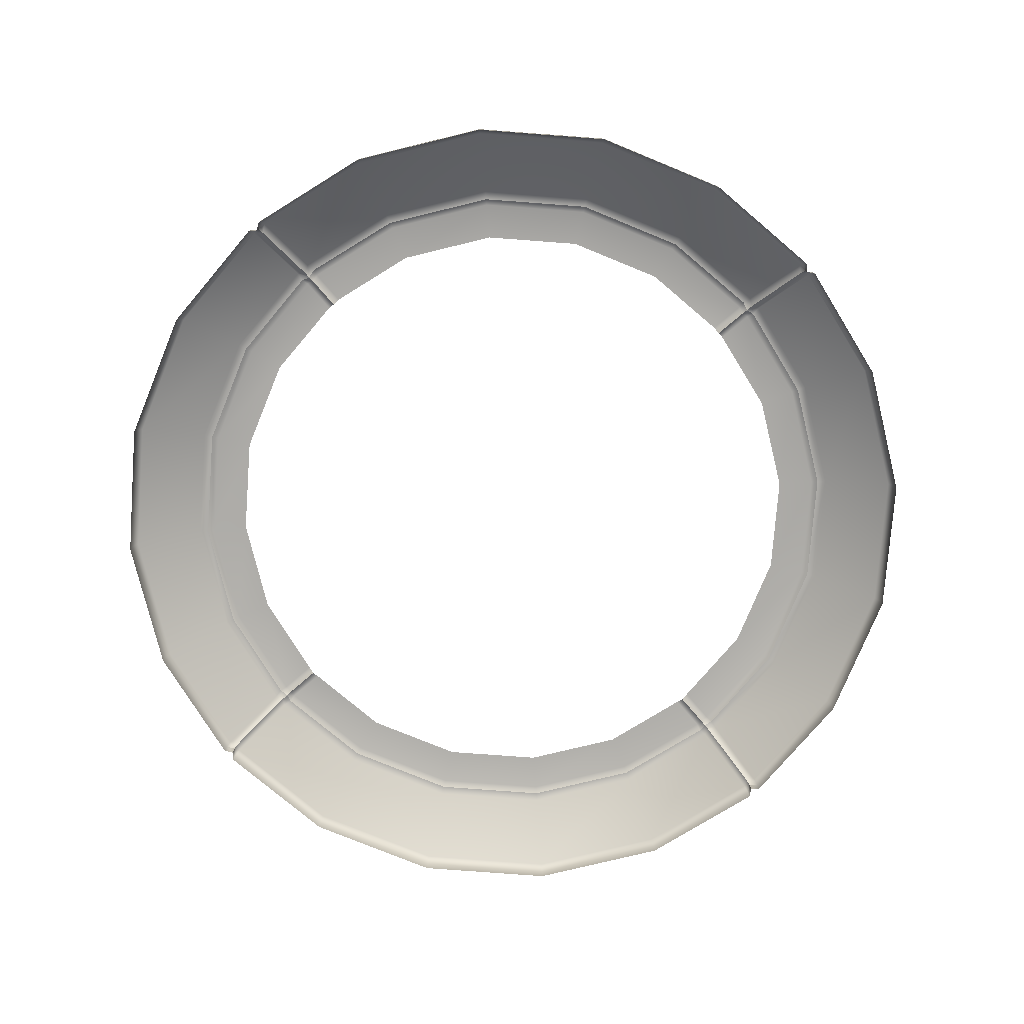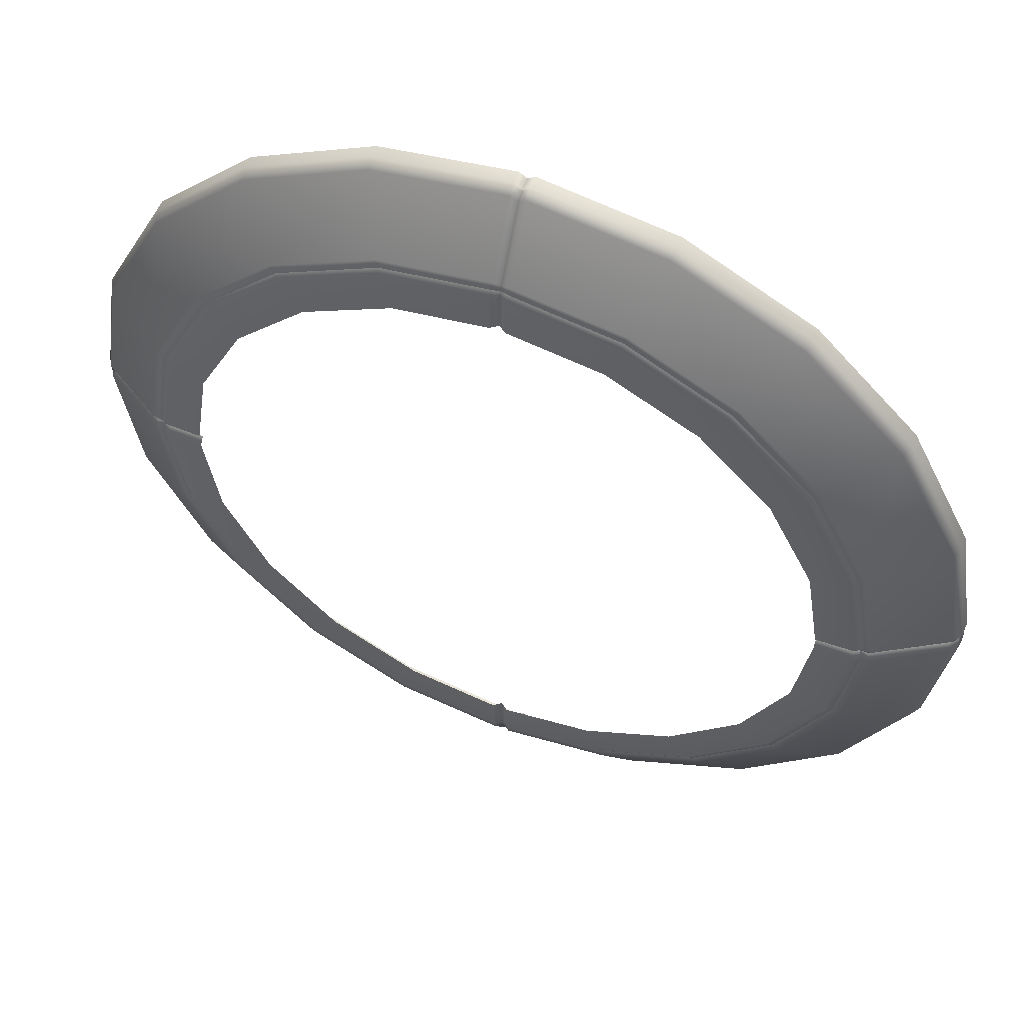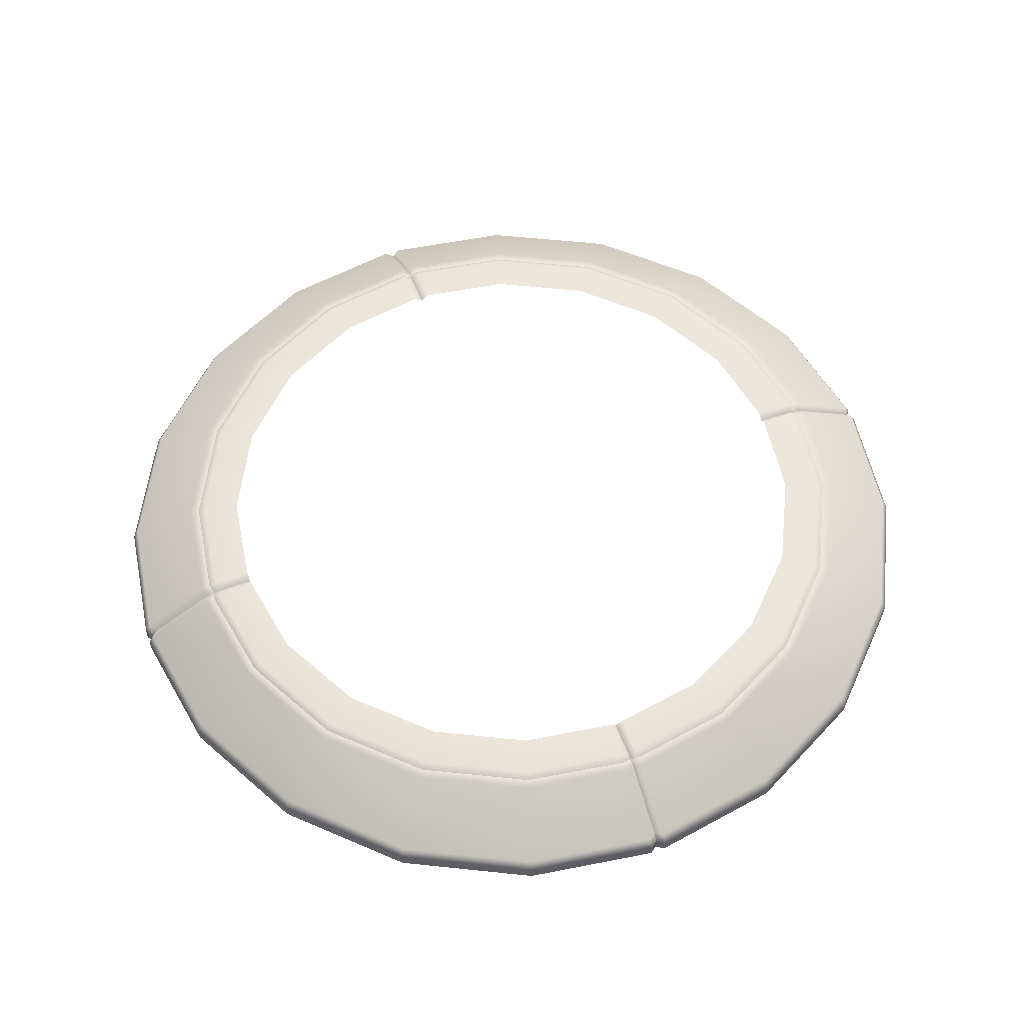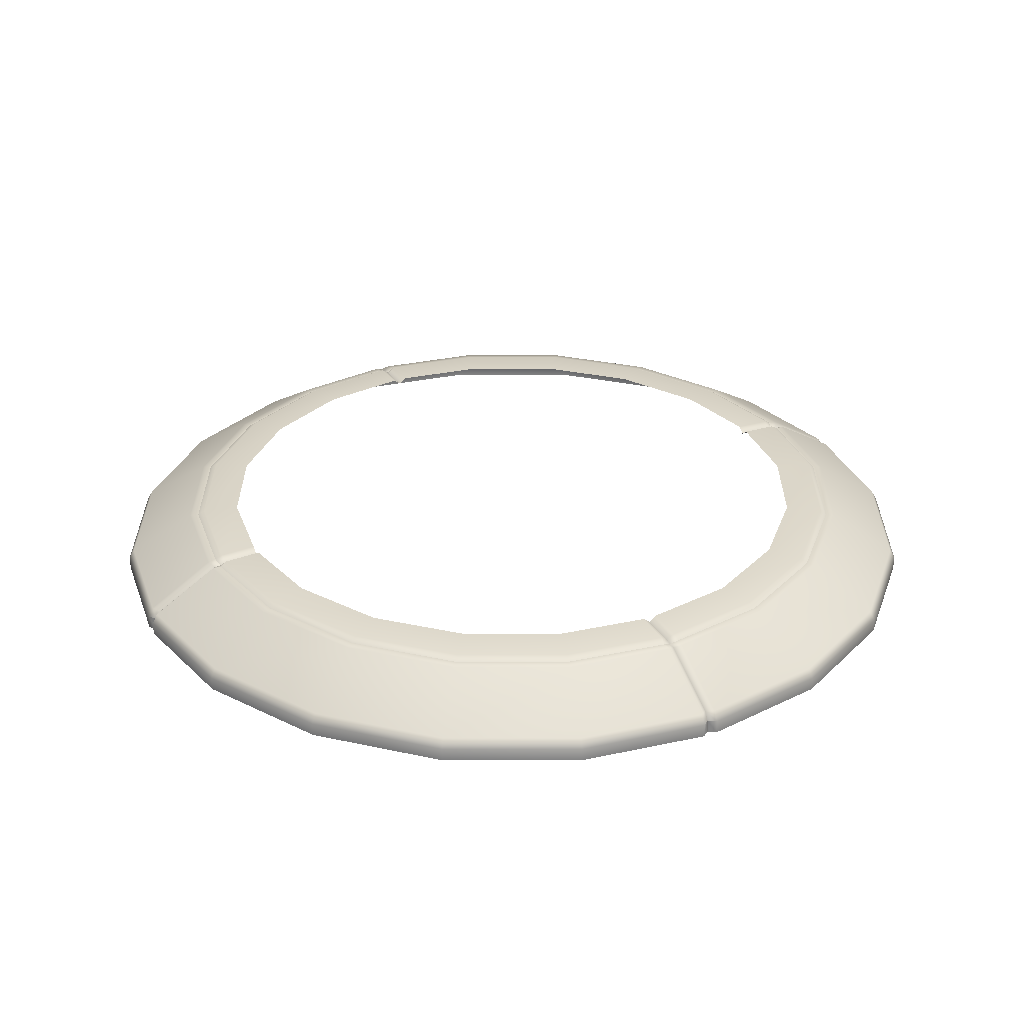
<metadata>
{"format":"obj","ext":"obj","renderer":"f3d","projection":"perspective","resolution":1024,"background":"white","views":[{"elev":-76.7,"azim":-49.3,"up":"+Y"},{"elev":55.1,"azim":-158.2,"up":"+Z"},{"elev":56.3,"azim":69.3,"up":"+Y"},{"elev":29.7,"azim":63.0,"up":"+Y"}]}
</metadata>
<code>
g ENV_S05_DrumBase_L_MO
v 3.606 0.2851 6.866e-05
v 3.671 0.2613 6.866e-05
v 3.7 0.2996 0.09236
v 3.627 0.34 0.07645
v 3.243 0.2931 6.866e-05
v 3.244 0.3528 0.07645
v 3.096 0.3528 1.006
v 3.461 0.34 1.125
v 3.527 0.2976 1.146
v 2.944 0.34 2.139
v 2.634 0.3528 1.914
v 3 0.2976 2.18
v 2.138 0.34 2.944
v 1.914 0.3528 2.634
v 2.179 0.2976 3.001
v 1.126 0.34 3.46
v 1.006 0.3528 3.096
v 1.147 0.2976 3.527
v 0.07548 0.34 3.627
v 0.09167 0.2996 3.699
v -6.866e-05 0.2613 3.671
v 0.07645 0.3528 3.244
v -6.866e-05 0.2851 3.606
v -6.866e-05 0.2931 3.243
v 0.07645 -0.2137 4.534
v -6.866e-05 -0.3528 4.48
v -6.866e-05 -0.2194 4.469
v 0.07645 -0.3525 4.534
v 1.405 -0.2138 4.323
v 1.405 -0.3525 4.323
v 2.672 -0.2137 3.678
v 2.672 -0.3525 3.678
v 3.678 -0.2137 2.672
v 3.678 -0.3525 2.672
v 4.323 -0.2137 1.405
v 4.323 -0.3525 1.405
v 4.534 -0.2137 0.07645
v 4.534 -0.3525 0.07645
v 4.468 -0.2194 6.866e-05
v 4.48 -0.3528 6.866e-05
v -3.606 0.2851 6.866e-05
v -3.7 0.2996 0.09236
v -3.671 0.2613 6.866e-05
v -3.627 0.34 0.07645
v -3.243 0.2931 6.866e-05
v -3.244 0.3528 0.07645
v -3.096 0.3528 1.006
v -3.461 0.34 1.125
v -3.527 0.2976 1.146
v -2.944 0.34 2.139
v -2.634 0.3528 1.914
v -3 0.2976 2.18
v -2.138 0.34 2.944
v -1.914 0.3528 2.634
v -2.179 0.2976 3.001
v -1.126 0.34 3.46
v -1.006 0.3528 3.096
v -1.147 0.2976 3.527
v -0.07548 0.34 3.627
v -0.09167 0.2996 3.699
v -6.866e-05 0.2613 3.671
v -0.07645 0.3528 3.244
v -6.866e-05 0.2851 3.606
v -6.866e-05 0.2931 3.243
v -0.07645 -0.2137 4.534
v -6.866e-05 -0.2194 4.469
v -6.866e-05 -0.3528 4.48
v -0.07645 -0.3525 4.534
v -1.405 -0.2138 4.323
v -1.405 -0.3525 4.323
v -2.672 -0.2137 3.678
v -2.672 -0.3525 3.678
v -3.678 -0.2137 2.672
v -3.678 -0.3525 2.672
v -4.323 -0.2137 1.405
v -4.323 -0.3525 1.405
v -4.534 -0.2137 0.07645
v -4.534 -0.3525 0.07645
v -4.469 -0.2194 6.866e-05
v -4.48 -0.3528 6.866e-05
v 3.606 0.2851 6.866e-05
v 3.7 0.2996 -0.09236
v 3.671 0.2613 6.866e-05
v 3.627 0.34 -0.07645
v 3.243 0.2931 6.866e-05
v 3.244 0.3528 -0.07645
v 3.096 0.3528 -1.006
v 3.461 0.34 -1.125
v 3.527 0.2976 -1.146
v 2.944 0.34 -2.139
v 2.634 0.3528 -1.914
v 3 0.2976 -2.18
v 2.138 0.34 -2.944
v 1.914 0.3528 -2.634
v 2.179 0.2976 -3.001
v 1.126 0.34 -3.46
v 1.006 0.3528 -3.096
v 1.147 0.2976 -3.527
v 0.07548 0.34 -3.627
v 0.09167 0.2996 -3.699
v -6.866e-05 0.2613 -3.671
v 0.07645 0.3528 -3.244
v -6.866e-05 0.2851 -3.606
v -6.866e-05 0.2931 -3.243
v 0.07645 -0.2137 -4.534
v -6.866e-05 -0.2194 -4.469
v -6.866e-05 -0.3528 -4.48
v 0.07645 -0.3525 -4.534
v 1.405 -0.2138 -4.323
v 1.405 -0.3525 -4.323
v 2.672 -0.2137 -3.678
v 2.672 -0.3525 -3.678
v 3.678 -0.2137 -2.672
v 3.678 -0.3525 -2.672
v 4.323 -0.2137 -1.405
v 4.323 -0.3525 -1.405
v 4.534 -0.2137 -0.07645
v 4.534 -0.3525 -0.07645
v 4.468 -0.2194 6.866e-05
v 4.48 -0.3528 6.866e-05
v -3.606 0.2851 6.866e-05
v -3.671 0.2613 6.866e-05
v -3.7 0.2996 -0.09236
v -3.627 0.34 -0.07645
v -3.243 0.2931 6.866e-05
v -3.244 0.3528 -0.07645
v -3.096 0.3528 -1.006
v -3.461 0.34 -1.125
v -3.527 0.2976 -1.146
v -2.944 0.34 -2.139
v -2.634 0.3528 -1.914
v -3 0.2976 -2.18
v -2.138 0.34 -2.944
v -1.914 0.3528 -2.634
v -2.179 0.2976 -3.001
v -1.126 0.34 -3.46
v -1.006 0.3528 -3.096
v -1.147 0.2976 -3.527
v -0.07548 0.34 -3.627
v -0.09167 0.2996 -3.699
v -6.866e-05 0.2613 -3.671
v -0.07645 0.3528 -3.244
v -6.866e-05 0.2851 -3.606
v -6.866e-05 0.2931 -3.243
v -0.07645 -0.2137 -4.534
v -6.866e-05 -0.3528 -4.48
v -6.866e-05 -0.2194 -4.469
v -0.07645 -0.3525 -4.534
v -1.405 -0.2138 -4.323
v -1.405 -0.3525 -4.323
v -2.672 -0.2137 -3.678
v -2.672 -0.3525 -3.678
v -3.678 -0.2137 -2.672
v -3.678 -0.3525 -2.672
v -4.323 -0.2137 -1.405
v -4.323 -0.3525 -1.405
v -4.534 -0.2137 -0.07645
v -4.534 -0.3525 -0.07645
v -4.469 -0.2194 6.866e-05
v -4.48 -0.3528 6.866e-05
v 2.672 -0.2137 3.678
v 1.405 -0.2138 4.323
v 1.387 -0.1148 4.269
v 2.638 -0.1148 3.631
v 2.235 0.2937 3.076
v 1.175 0.2937 3.616
v 2.179 0.2976 3.001
v 1.147 0.2976 3.527
v 3.678 -0.2137 2.672
v 2.672 -0.2137 3.678
v 2.638 -0.1148 3.631
v 3.631 -0.1148 2.638
v 3.076 0.2937 2.235
v 2.235 0.2937 3.076
v 3 0.2976 2.18
v 2.179 0.2976 3.001
v 4.323 -0.2137 1.405
v 3.678 -0.2137 2.672
v 3.631 -0.1148 2.638
v 4.269 -0.1148 1.387
v 3.616 0.2937 1.175
v 3.076 0.2937 2.235
v 3.527 0.2976 1.146
v 3 0.2976 2.18
v 4.534 -0.2137 0.07645
v 4.414 -0.1347 6.866e-05
v 4.468 -0.2194 6.866e-05
v 4.476 -0.1148 0.07645
v 3.743 0.2573 6.866e-05
v 4.269 -0.1148 1.387
v 4.323 -0.2137 1.405
v 3.79 0.2937 0.07645
v 3.671 0.2613 6.866e-05
v 3.616 0.2937 1.175
v 3.7 0.2996 0.09236
v 3.527 0.2976 1.146
v 0.09167 0.2996 3.699
v -6.866e-05 0.2573 3.743
v -6.866e-05 0.2613 3.671
v 0.07631 0.2937 3.79
v 1.147 0.2976 3.527
v -6.866e-05 -0.1347 4.414
v 1.175 0.2937 3.616
v 0.07645 -0.1148 4.476
v -6.866e-05 -0.2194 4.469
v 1.387 -0.1148 4.269
v 0.07645 -0.2137 4.534
v 1.405 -0.2138 4.323
v -2.672 -0.2137 3.678
v -1.387 -0.1148 4.269
v -1.405 -0.2138 4.323
v -2.638 -0.1148 3.631
v -2.235 0.2937 3.076
v -1.175 0.2937 3.616
v -2.179 0.2976 3.001
v -1.147 0.2976 3.527
v -3.678 -0.2137 2.672
v -2.638 -0.1148 3.631
v -2.672 -0.2137 3.678
v -3.631 -0.1148 2.638
v -3.076 0.2937 2.235
v -2.235 0.2937 3.076
v -3 0.2976 2.18
v -2.179 0.2976 3.001
v -4.323 -0.2137 1.405
v -3.631 -0.1148 2.638
v -3.678 -0.2137 2.672
v -4.269 -0.1148 1.387
v -3.616 0.2937 1.175
v -3.076 0.2937 2.235
v -3.527 0.2976 1.146
v -3 0.2976 2.18
v -4.534 -0.2137 0.07645
v -4.469 -0.2194 6.866e-05
v -4.414 -0.1347 6.866e-05
v -4.476 -0.1148 0.07645
v -3.743 0.2573 6.866e-05
v -4.269 -0.1148 1.387
v -4.323 -0.2137 1.405
v -3.79 0.2937 0.07645
v -3.671 0.2613 6.866e-05
v -3.616 0.2937 1.175
v -3.7 0.2996 0.09236
v -3.527 0.2976 1.146
v -0.09167 0.2996 3.699
v -6.866e-05 0.2613 3.671
v -6.866e-05 0.2573 3.743
v -0.07631 0.2937 3.79
v -1.147 0.2976 3.527
v -6.866e-05 -0.1347 4.414
v -1.175 0.2937 3.616
v -0.07645 -0.1148 4.476
v -6.866e-05 -0.2194 4.469
v -1.387 -0.1148 4.269
v -0.07645 -0.2137 4.534
v -1.405 -0.2138 4.323
v 2.672 -0.2137 -3.678
v 1.387 -0.1148 -4.269
v 1.405 -0.2138 -4.323
v 2.638 -0.1148 -3.631
v 2.235 0.2937 -3.076
v 1.175 0.2937 -3.616
v 2.179 0.2976 -3.001
v 1.147 0.2976 -3.527
v 3.678 -0.2137 -2.672
v 2.638 -0.1148 -3.631
v 2.672 -0.2137 -3.678
v 3.631 -0.1148 -2.638
v 3.076 0.2937 -2.235
v 2.235 0.2937 -3.076
v 3 0.2976 -2.18
v 2.179 0.2976 -3.001
v 4.323 -0.2137 -1.405
v 3.631 -0.1148 -2.638
v 3.678 -0.2137 -2.672
v 4.269 -0.1148 -1.387
v 3.616 0.2937 -1.175
v 3.076 0.2937 -2.235
v 3.527 0.2976 -1.146
v 3 0.2976 -2.18
v 4.534 -0.2137 -0.07645
v 4.468 -0.2194 6.866e-05
v 4.414 -0.1347 6.866e-05
v 4.476 -0.1148 -0.07645
v 3.743 0.2573 6.866e-05
v 4.269 -0.1148 -1.387
v 4.323 -0.2137 -1.405
v 3.79 0.2937 -0.07645
v 3.671 0.2613 6.866e-05
v 3.616 0.2937 -1.175
v 3.7 0.2996 -0.09236
v 3.527 0.2976 -1.146
v 0.09167 0.2996 -3.699
v -6.866e-05 0.2613 -3.671
v -6.866e-05 0.2573 -3.743
v 0.07631 0.2937 -3.79
v 1.147 0.2976 -3.527
v -6.866e-05 -0.1347 -4.414
v 1.175 0.2937 -3.616
v 0.07645 -0.1148 -4.476
v -6.866e-05 -0.2194 -4.469
v 1.387 -0.1148 -4.269
v 0.07645 -0.2137 -4.534
v 1.405 -0.2138 -4.323
v -2.672 -0.2137 -3.678
v -1.405 -0.2138 -4.323
v -1.387 -0.1148 -4.269
v -2.638 -0.1148 -3.631
v -2.235 0.2937 -3.076
v -1.175 0.2937 -3.616
v -2.179 0.2976 -3.001
v -1.147 0.2976 -3.527
v -3.678 -0.2137 -2.672
v -2.672 -0.2137 -3.678
v -2.638 -0.1148 -3.631
v -3.631 -0.1148 -2.638
v -3.076 0.2937 -2.235
v -2.235 0.2937 -3.076
v -3 0.2976 -2.18
v -2.179 0.2976 -3.001
v -4.323 -0.2137 -1.405
v -3.678 -0.2137 -2.672
v -3.631 -0.1148 -2.638
v -4.269 -0.1148 -1.387
v -3.616 0.2937 -1.175
v -3.076 0.2937 -2.235
v -3.527 0.2976 -1.146
v -3 0.2976 -2.18
v -4.534 -0.2137 -0.07645
v -4.414 -0.1347 6.866e-05
v -4.469 -0.2194 6.866e-05
v -4.476 -0.1148 -0.07645
v -3.743 0.2573 6.866e-05
v -4.269 -0.1148 -1.387
v -4.323 -0.2137 -1.405
v -3.79 0.2937 -0.07645
v -3.671 0.2613 6.866e-05
v -3.616 0.2937 -1.175
v -3.7 0.2996 -0.09236
v -3.527 0.2976 -1.146
v -0.09167 0.2996 -3.699
v -6.866e-05 0.2573 -3.743
v -6.866e-05 0.2613 -3.671
v -0.07631 0.2937 -3.79
v -1.147 0.2976 -3.527
v -6.866e-05 -0.1347 -4.414
v -1.175 0.2937 -3.616
v -0.07645 -0.1148 -4.476
v -6.866e-05 -0.2194 -4.469
v -1.387 -0.1148 -4.269
v -0.07645 -0.2137 -4.534
v -1.405 -0.2138 -4.323
g ENV_S05_DrumBase_L_MO_0
f 3 2 1
f 4 3 1
f 1 5 4
f 5 6 4
f 6 7 4
f 3 4 8
f 7 8 4
f 9 3 8
f 10 8 7
f 9 8 10
f 11 10 7
f 12 9 10
f 13 10 11
f 12 10 13
f 14 13 11
f 15 12 13
f 16 13 14
f 15 13 16
f 17 16 14
f 18 15 16
f 19 16 17
f 18 16 19
f 20 18 19
f 21 20 19
f 22 19 17
f 23 21 19
f 19 22 23
f 22 24 23
f 27 26 25
f 26 28 25
f 25 28 29
f 28 30 29
f 29 30 31
f 30 32 31
f 31 32 33
f 32 34 33
f 33 34 35
f 34 36 35
f 35 36 37
f 36 38 37
f 37 38 39
f 38 40 39
f 43 42 41
f 42 44 41
f 45 41 44
f 46 45 44
f 47 46 44
f 44 42 48
f 48 47 44
f 42 49 48
f 48 50 47
f 48 49 50
f 50 51 47
f 49 52 50
f 50 53 51
f 50 52 53
f 53 54 51
f 52 55 53
f 53 56 54
f 53 55 56
f 56 57 54
f 55 58 56
f 56 59 57
f 56 58 59
f 58 60 59
f 60 61 59
f 59 62 57
f 61 63 59
f 62 59 63
f 64 62 63
f 67 66 65
f 68 67 65
f 68 65 69
f 70 68 69
f 70 69 71
f 72 70 71
f 72 71 73
f 74 72 73
f 74 73 75
f 76 74 75
f 76 75 77
f 78 76 77
f 78 77 79
f 80 78 79
f 83 82 81
f 82 84 81
f 85 81 84
f 86 85 84
f 87 86 84
f 84 82 88
f 88 87 84
f 82 89 88
f 88 90 87
f 88 89 90
f 90 91 87
f 89 92 90
f 90 93 91
f 90 92 93
f 93 94 91
f 92 95 93
f 93 96 94
f 93 95 96
f 96 97 94
f 95 98 96
f 96 99 97
f 96 98 99
f 98 100 99
f 100 101 99
f 99 102 97
f 101 103 99
f 102 99 103
f 104 102 103
f 107 106 105
f 108 107 105
f 108 105 109
f 110 108 109
f 110 109 111
f 112 110 111
f 112 111 113
f 114 112 113
f 114 113 115
f 116 114 115
f 116 115 117
f 118 116 117
f 118 117 119
f 120 118 119
f 123 122 121
f 124 123 121
f 121 125 124
f 125 126 124
f 126 127 124
f 123 124 128
f 127 128 124
f 129 123 128
f 130 128 127
f 129 128 130
f 131 130 127
f 132 129 130
f 133 130 131
f 132 130 133
f 134 133 131
f 135 132 133
f 136 133 134
f 135 133 136
f 137 136 134
f 138 135 136
f 139 136 137
f 138 136 139
f 140 138 139
f 141 140 139
f 142 139 137
f 143 141 139
f 139 142 143
f 142 144 143
f 147 146 145
f 146 148 145
f 145 148 149
f 148 150 149
f 149 150 151
f 150 152 151
f 151 152 153
f 152 154 153
f 153 154 155
f 154 156 155
f 155 156 157
f 156 158 157
f 157 158 159
f 158 160 159
g ENV_S05_DrumBase_L_MO_1
f 163 162 161
f 164 163 161
f 163 164 165
f 166 163 165
f 166 165 167
f 168 166 167
f 171 170 169
f 172 171 169
f 171 172 173
f 174 171 173
f 174 173 175
f 176 174 175
f 179 178 177
f 180 179 177
f 179 180 181
f 182 179 181
f 182 181 183
f 184 182 183
f 187 186 185
f 186 188 185
f 186 189 188
f 188 190 185
f 190 191 185
f 189 192 188
f 190 188 192
f 192 189 193
f 194 190 192
f 195 192 193
f 194 192 195
f 196 194 195
f 199 198 197
f 198 200 197
f 197 200 201
f 200 198 202
f 200 203 201
f 204 200 202
f 200 204 203
f 204 202 205
f 204 206 203
f 207 204 205
f 206 204 208
f 204 207 208
f 211 210 209
f 210 212 209
f 212 210 213
f 210 214 213
f 213 214 215
f 214 216 215
f 219 218 217
f 218 220 217
f 220 218 221
f 218 222 221
f 221 222 223
f 222 224 223
f 227 226 225
f 226 228 225
f 228 226 229
f 226 230 229
f 229 230 231
f 230 232 231
f 235 234 233
f 236 235 233
f 237 235 236
f 238 236 233
f 239 238 233
f 240 237 236
f 236 238 240
f 237 240 241
f 238 242 240
f 240 243 241
f 240 242 243
f 242 244 243
f 247 246 245
f 248 247 245
f 248 245 249
f 247 248 250
f 251 248 249
f 248 252 250
f 252 248 251
f 250 252 253
f 254 252 251
f 252 255 253
f 252 254 256
f 255 252 256
f 259 258 257
f 258 260 257
f 260 258 261
f 258 262 261
f 261 262 263
f 262 264 263
f 267 266 265
f 266 268 265
f 268 266 269
f 266 270 269
f 269 270 271
f 270 272 271
f 275 274 273
f 274 276 273
f 276 274 277
f 274 278 277
f 277 278 279
f 278 280 279
f 283 282 281
f 284 283 281
f 285 283 284
f 286 284 281
f 287 286 281
f 288 285 284
f 284 286 288
f 285 288 289
f 286 290 288
f 288 291 289
f 288 290 291
f 290 292 291
f 295 294 293
f 296 295 293
f 296 293 297
f 295 296 298
f 299 296 297
f 296 300 298
f 300 296 299
f 298 300 301
f 302 300 299
f 300 303 301
f 300 302 304
f 303 300 304
f 307 306 305
f 308 307 305
f 307 308 309
f 310 307 309
f 310 309 311
f 312 310 311
f 315 314 313
f 316 315 313
f 315 316 317
f 318 315 317
f 318 317 319
f 320 318 319
f 323 322 321
f 324 323 321
f 323 324 325
f 326 323 325
f 326 325 327
f 328 326 327
f 331 330 329
f 330 332 329
f 330 333 332
f 332 334 329
f 334 335 329
f 333 336 332
f 334 332 336
f 336 333 337
f 338 334 336
f 339 336 337
f 338 336 339
f 340 338 339
f 343 342 341
f 342 344 341
f 341 344 345
f 344 342 346
f 344 347 345
f 348 344 346
f 344 348 347
f 348 346 349
f 348 350 347
f 351 348 349
f 350 348 352
f 348 351 352

</code>
